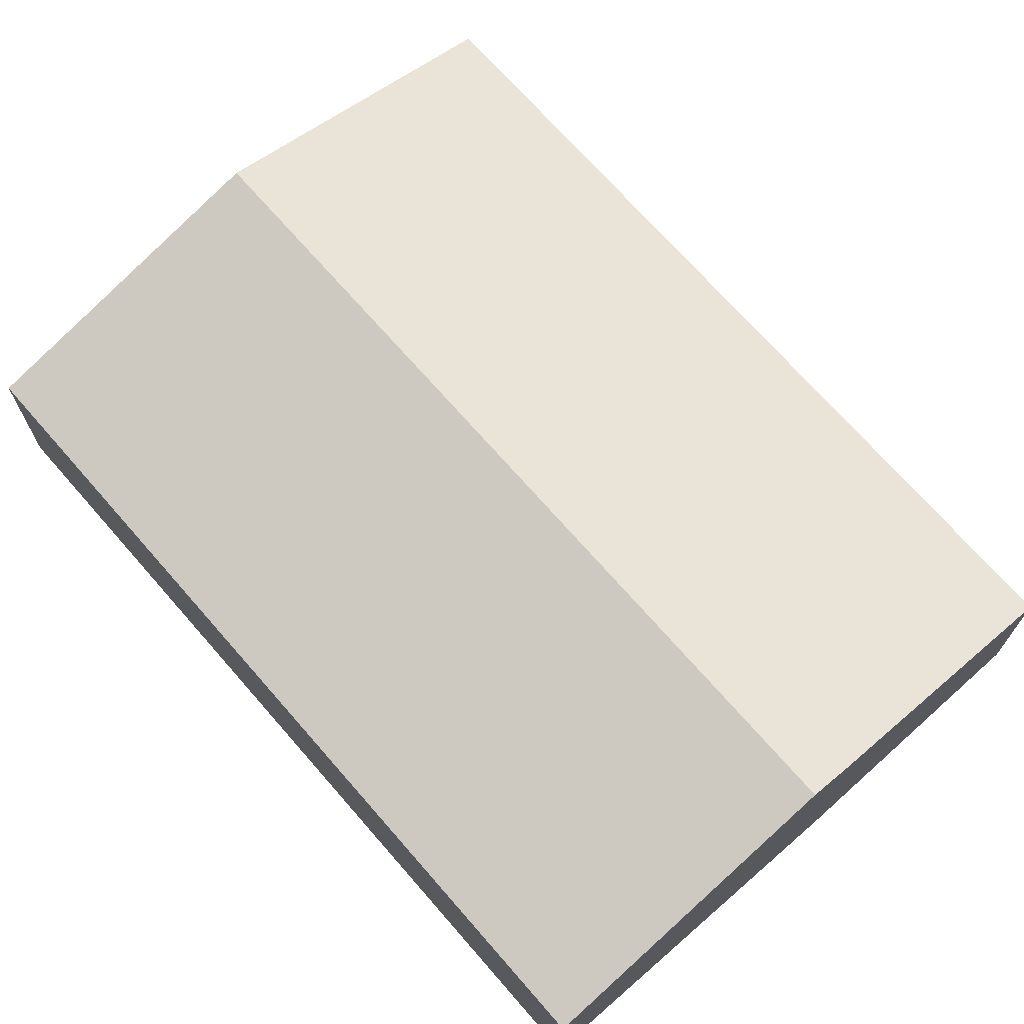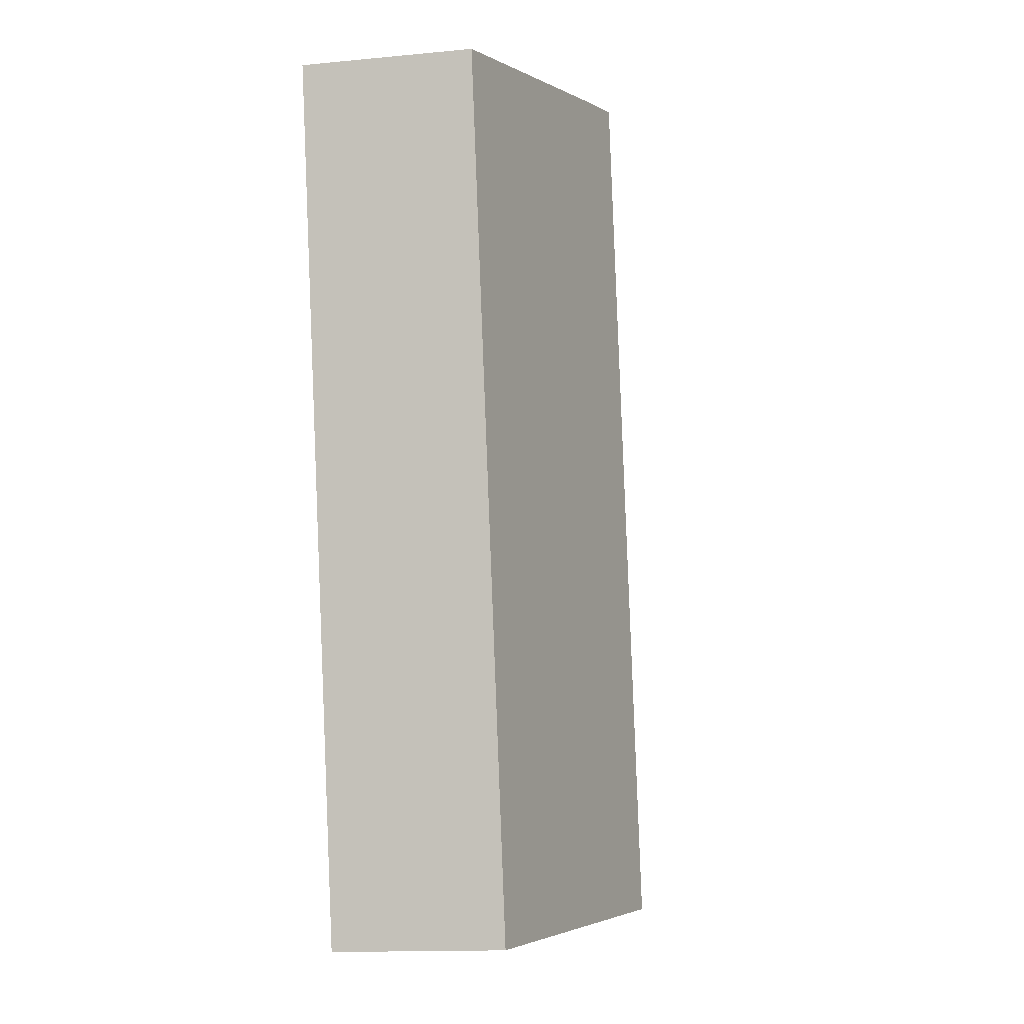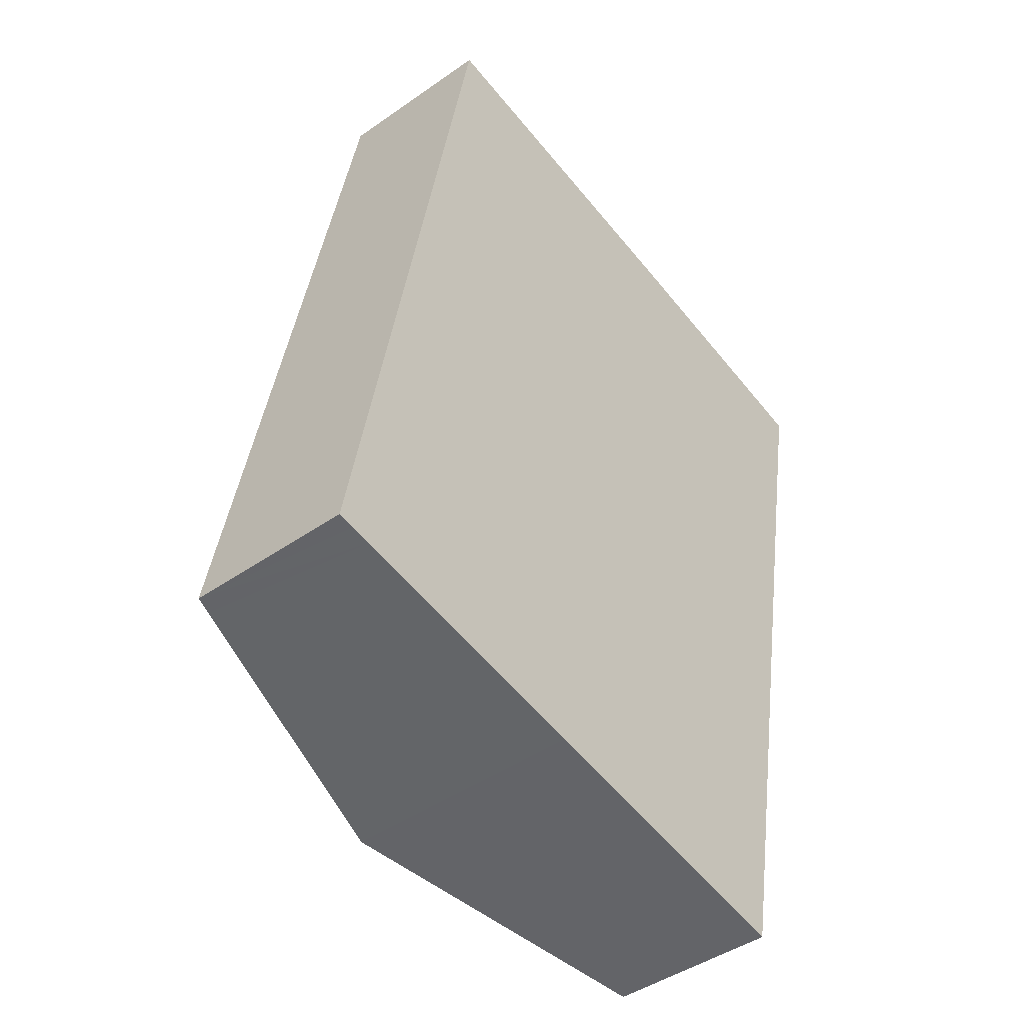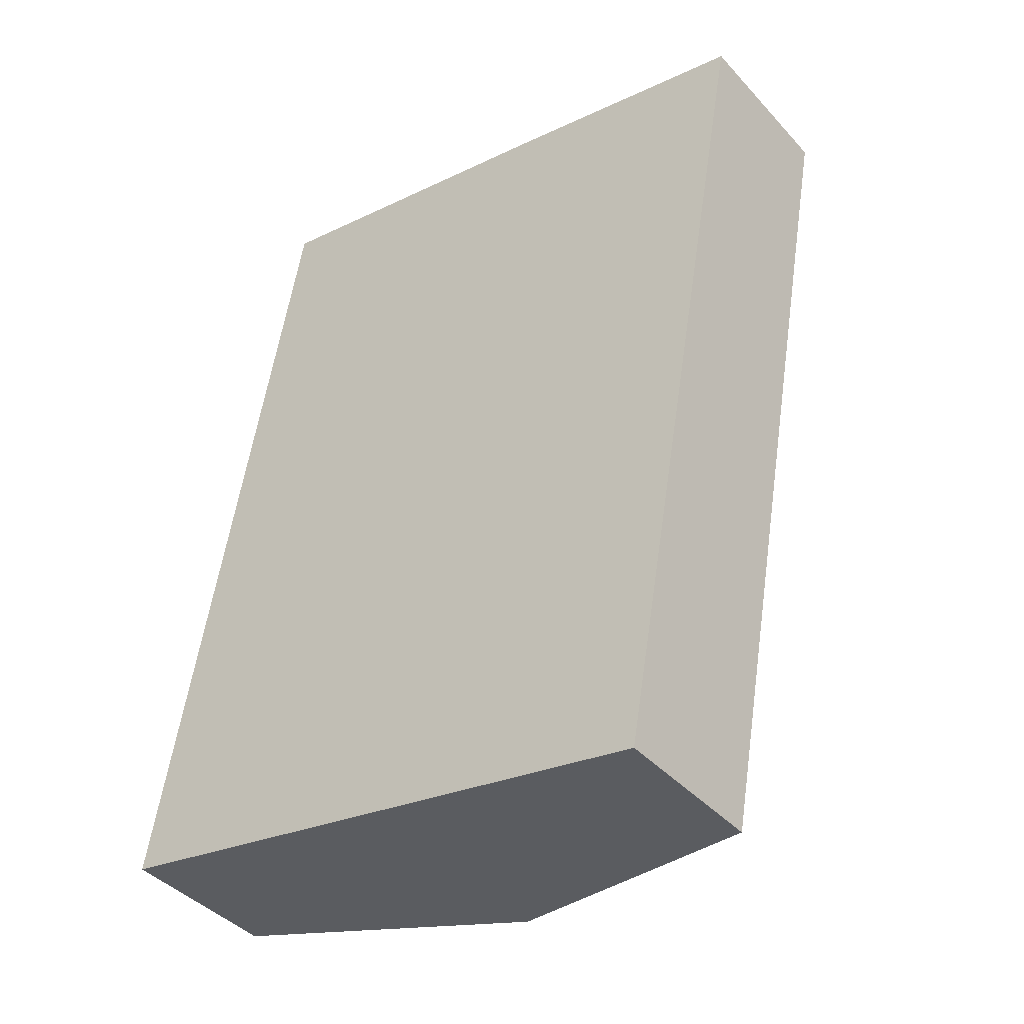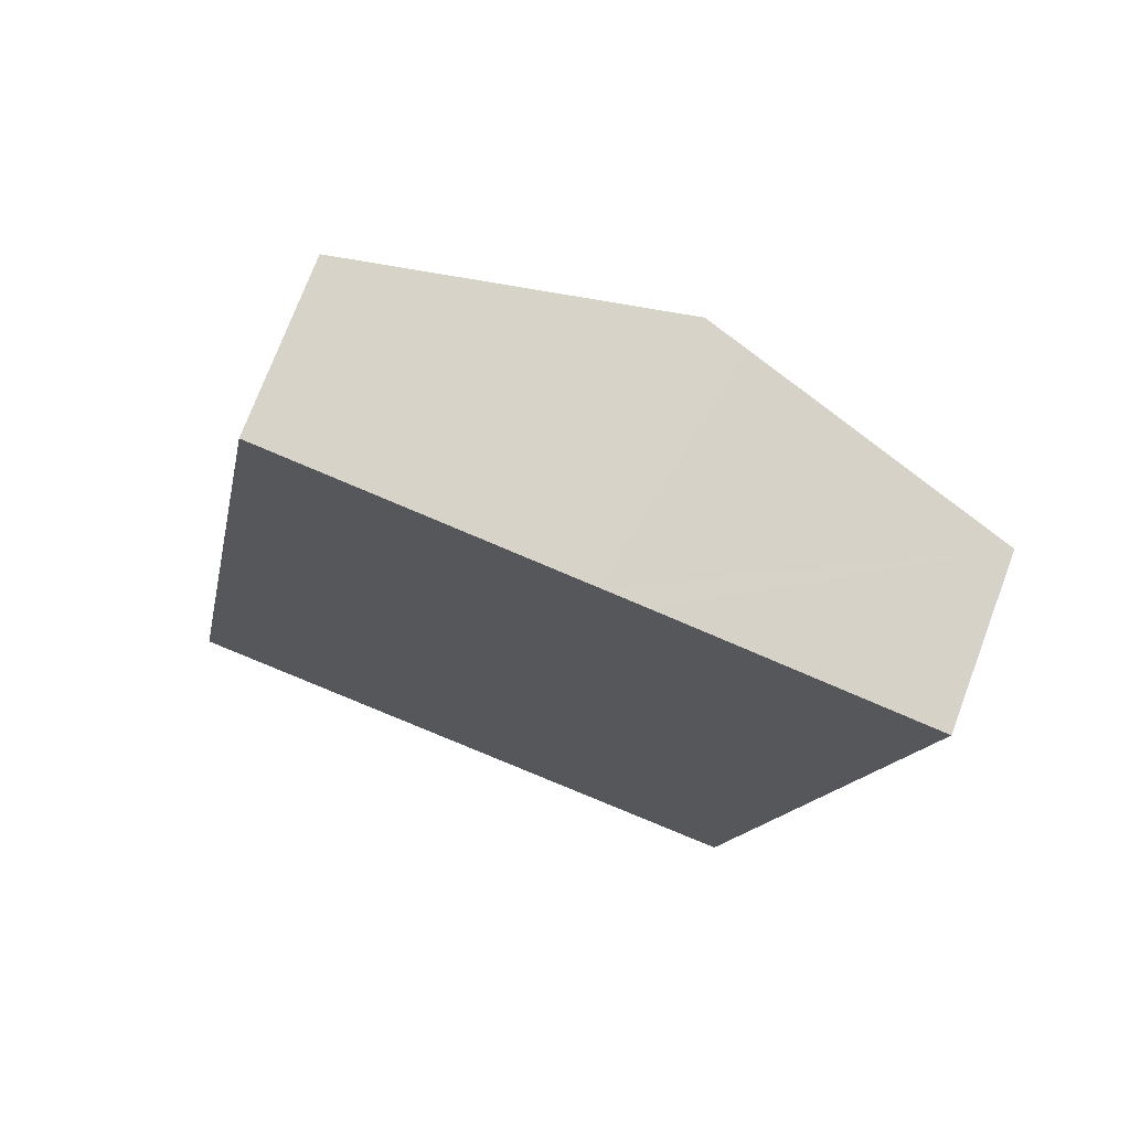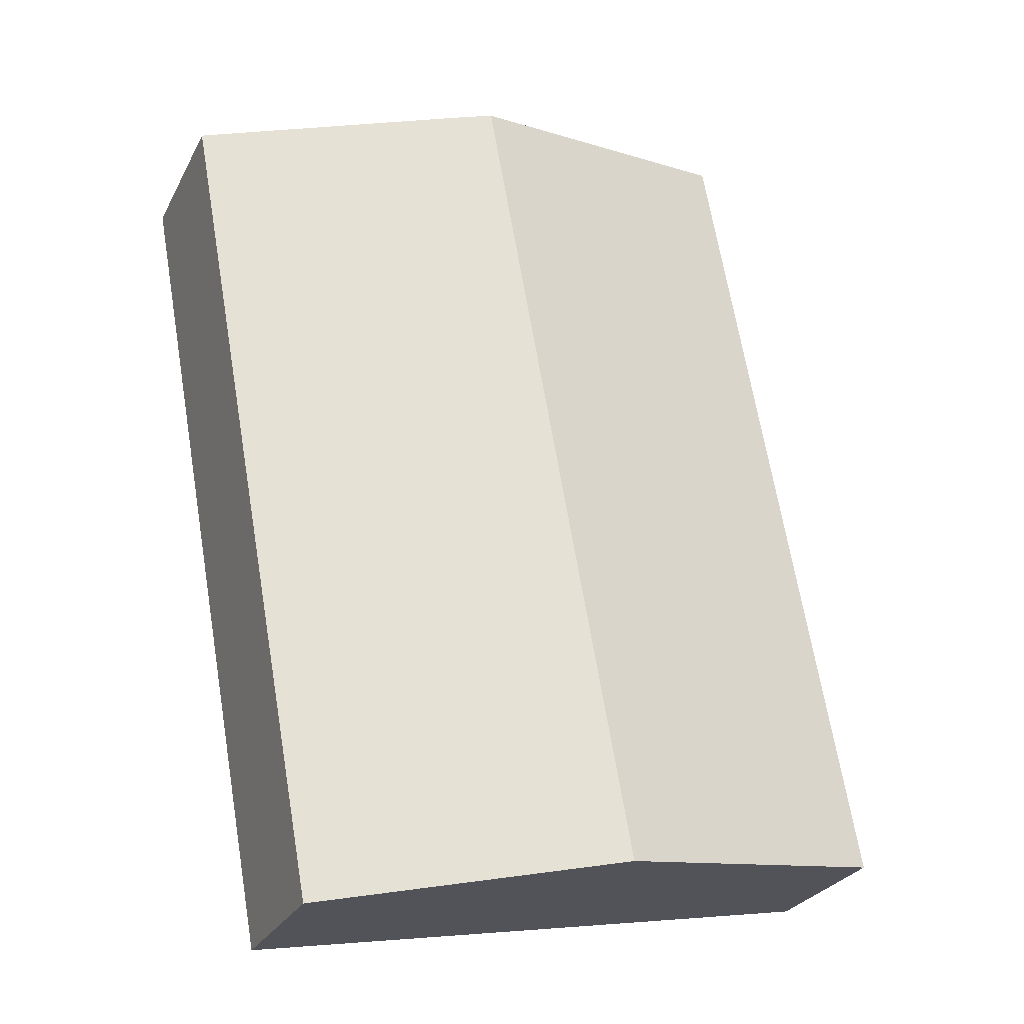
<metadata>
{"format":"obj","ext":"obj","renderer":"f3d","projection":"perspective","resolution":1024,"background":"white","views":[{"elev":70.6,"azim":-30.8,"up":"+Y"},{"elev":-13.7,"azim":102.4,"up":"+Z"},{"elev":-44.2,"azim":-50.6,"up":"+Z"},{"elev":-41.0,"azim":37.8,"up":"+Z"},{"elev":73.6,"azim":20.6,"up":"+Z"},{"elev":-27.1,"azim":157.5,"up":"+Z"}]}
</metadata>
<code>
v  7.265 5.911 -1.319
v  18.15 4.01 17.31
v  14.53 4.01 -2.637
v  10.9 5.911 18.71
v  11.91 5.647 18.53
v  0.887 4.242 -0.161
v  0.403 4.115 -0.073
v  0 4.01 2.455e-16
v  3.636 4.01 20.03
v  0 0 0
v  3.636 -1.227e-15 20.03
v  10.9 -1.146e-15 18.71
v  11.91 -1.135e-15 18.53
v  18.15 -1.06e-15 17.31
v  14.53 1.615e-16 -2.637
v  7.265 8.077e-17 -1.319
v  0.887 9.858e-18 -0.161
v  0.403 4.47e-18 -0.073
g defaultobject
f 1 2 3
f 2 1 4
f 2 4 5
f 6 4 1
f 4 6 7
f 4 7 8
f 4 8 9
f 10 9 8
f 9 10 11
f 11 4 9
f 4 11 12
f 4 12 5
f 5 12 2
f 2 12 13
f 2 13 14
f 14 3 2
f 3 14 15
f 15 1 3
f 1 15 16
f 1 16 6
f 6 16 17
f 6 17 7
f 7 17 8
f 8 17 18
f 8 18 10
f 13 15 14
f 15 13 12
f 15 12 11
f 15 11 18
f 18 11 10
f 15 18 16
f 16 18 17

</code>
